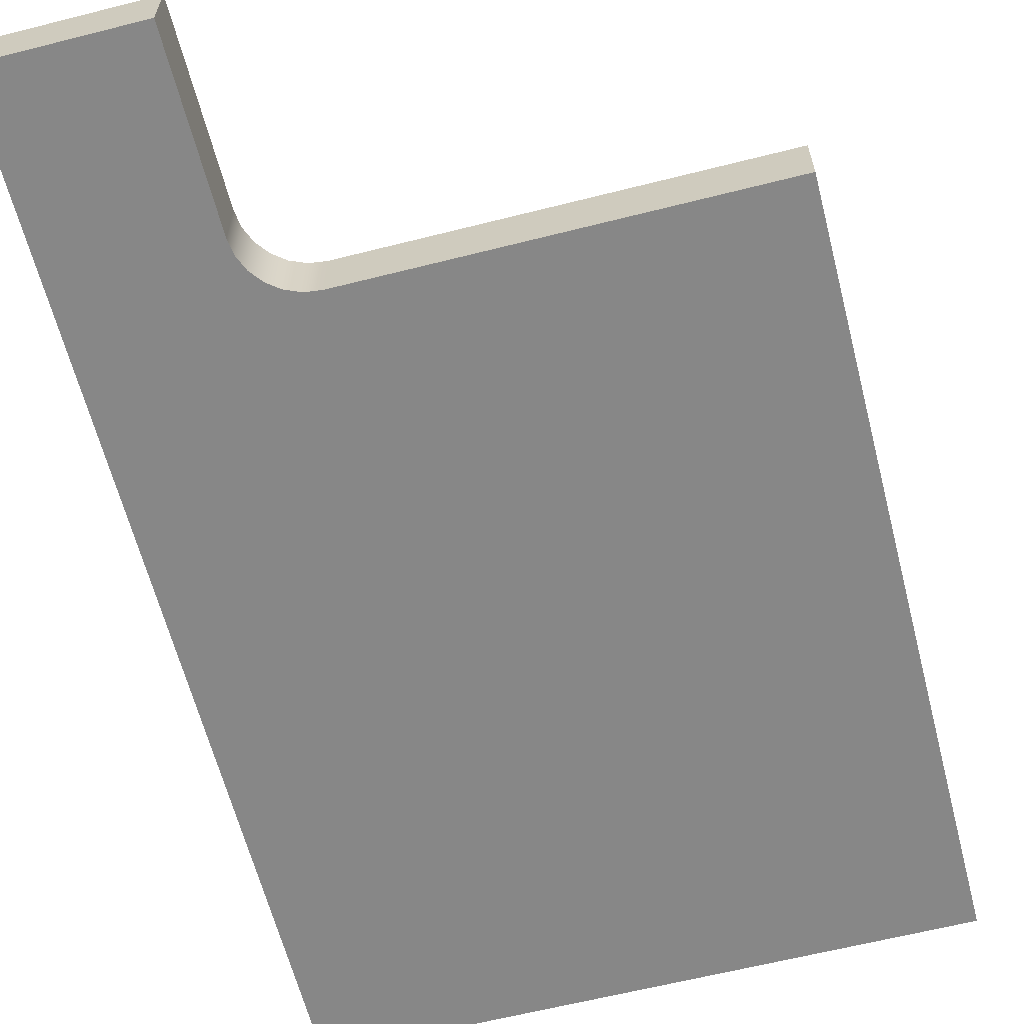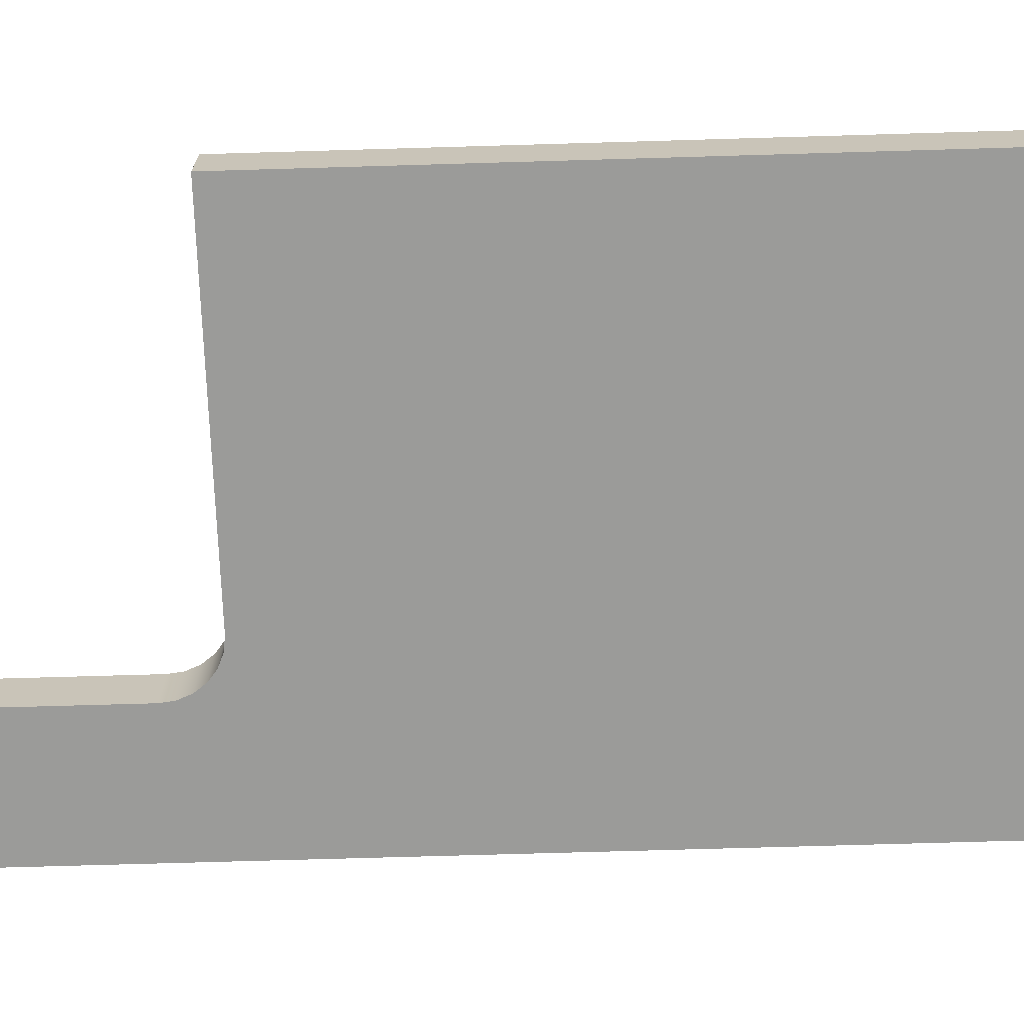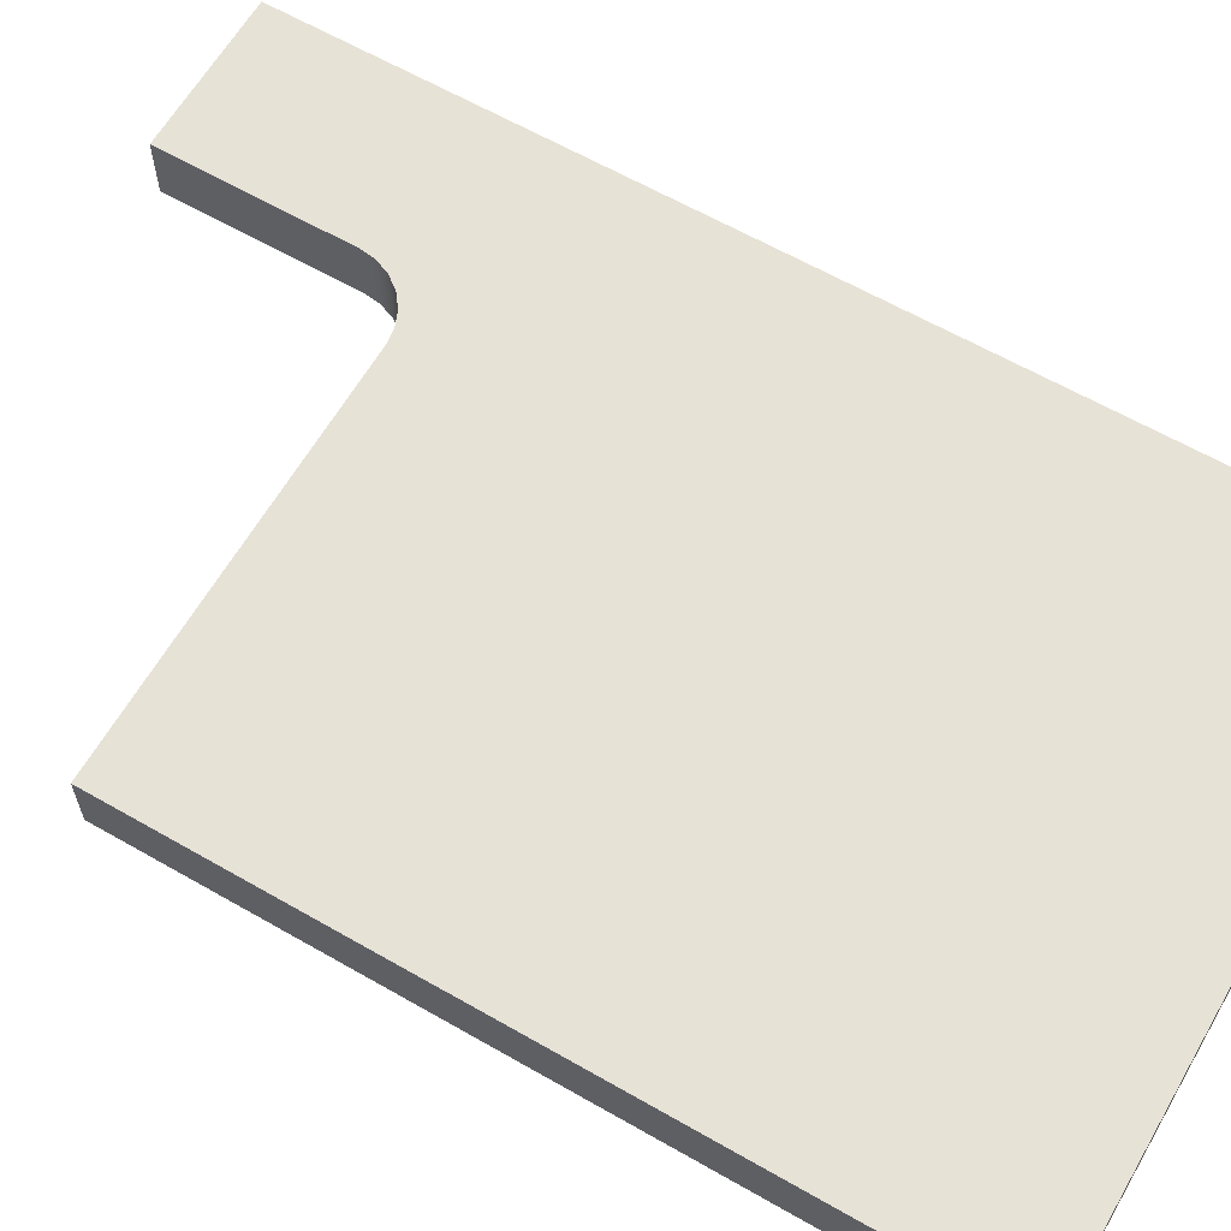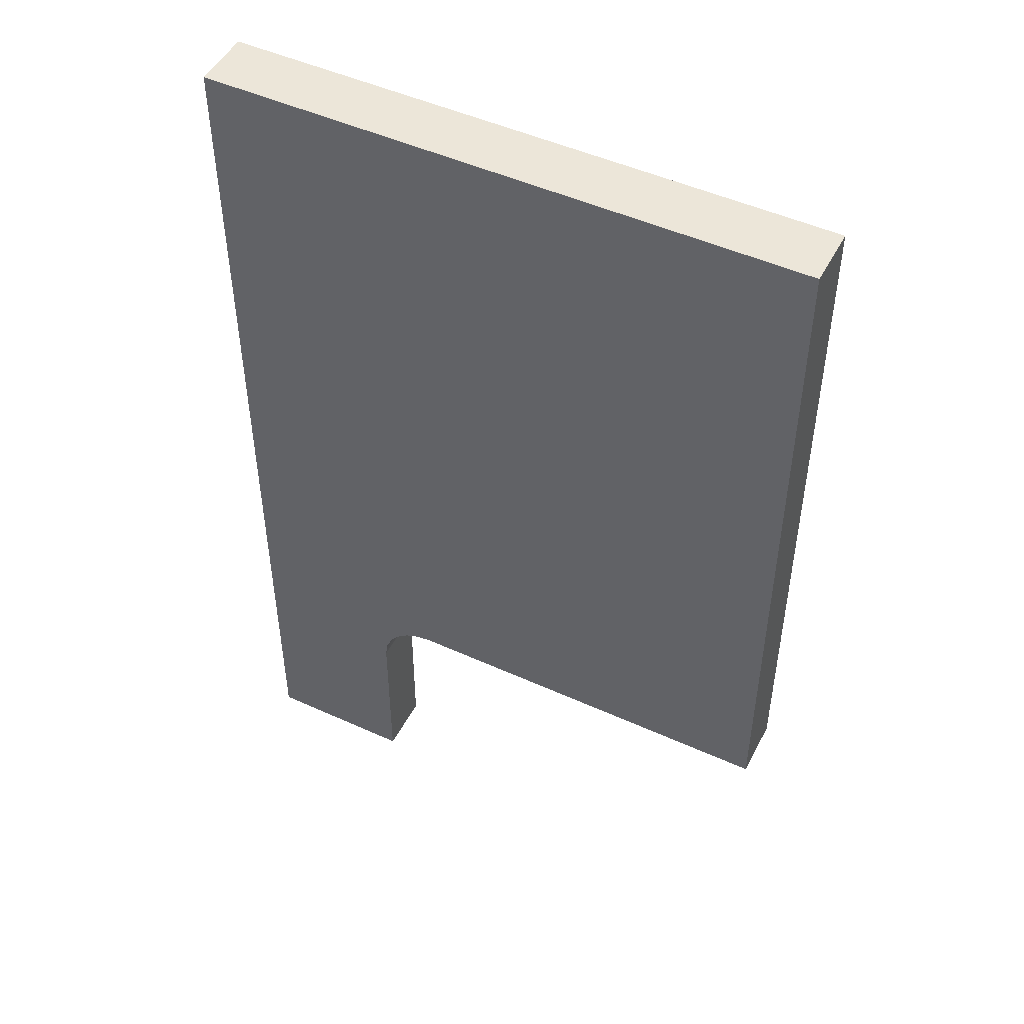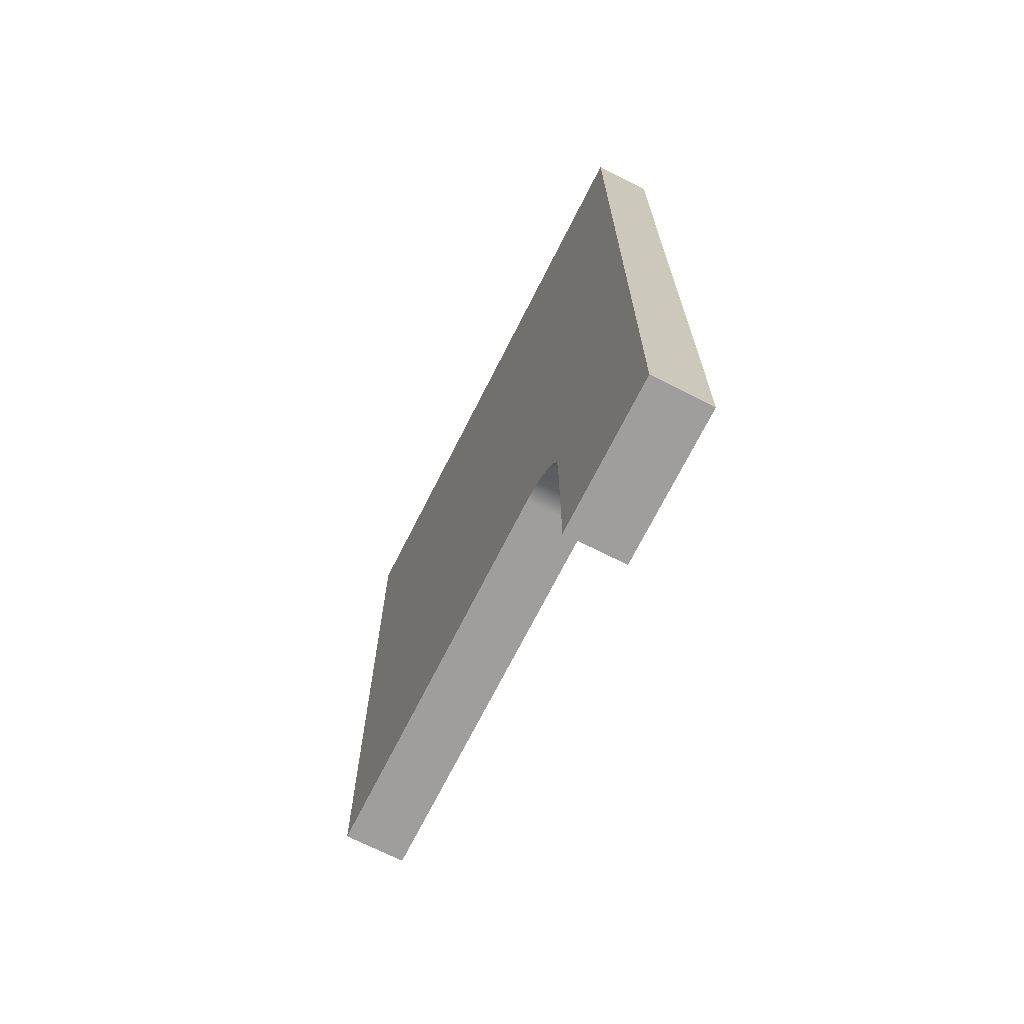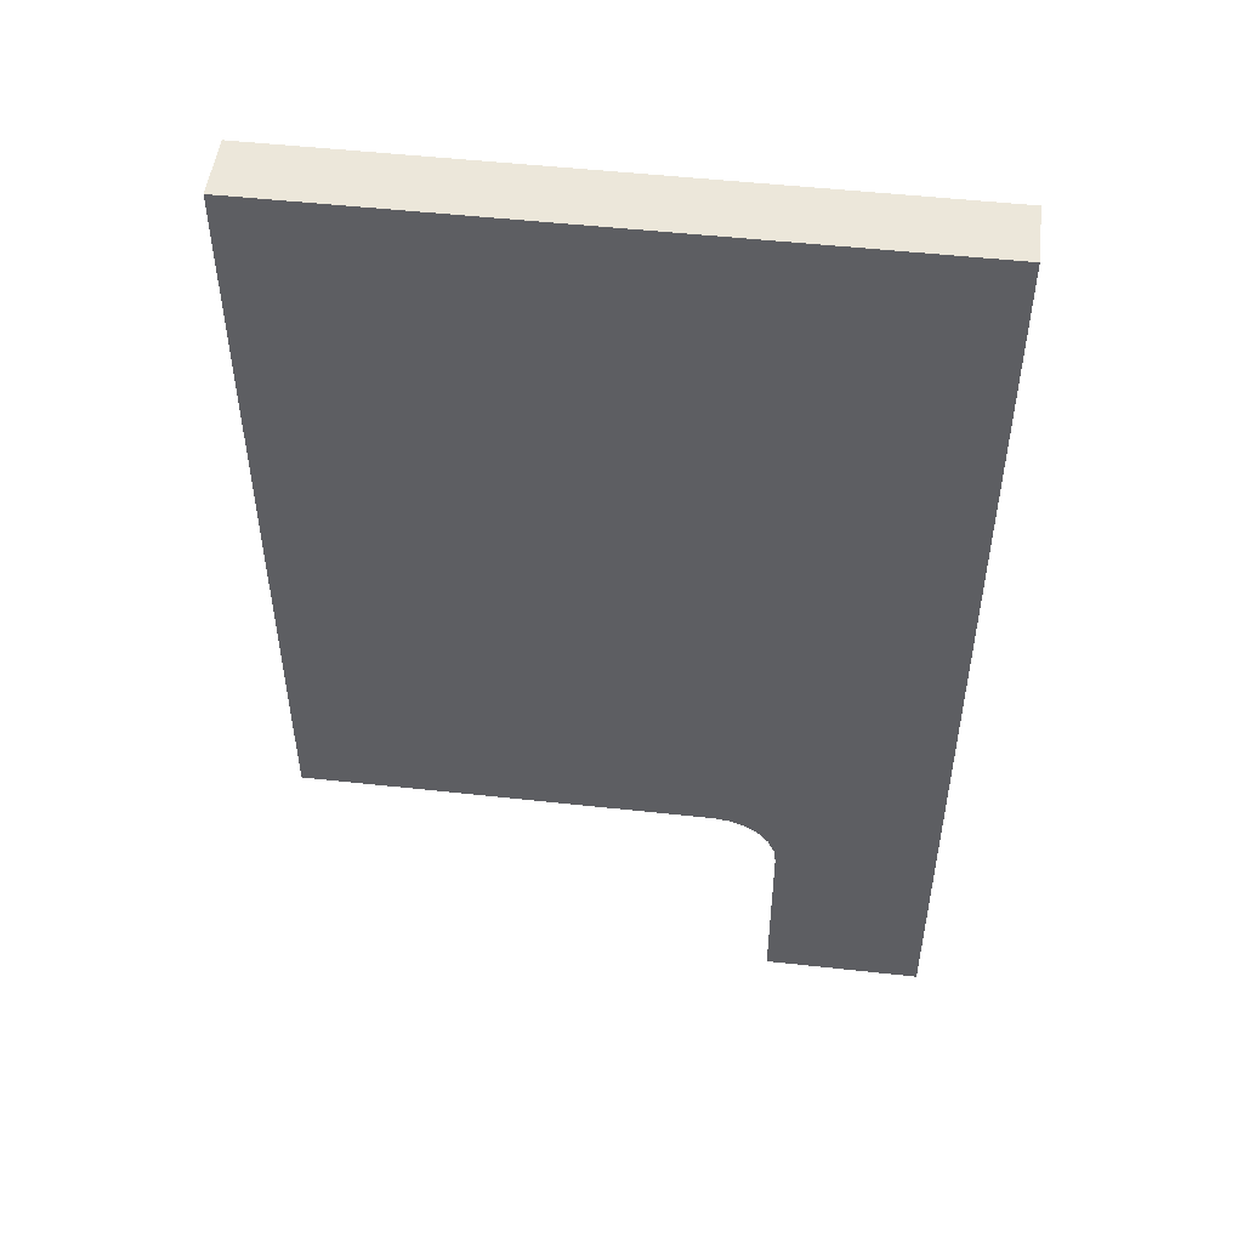
<metadata>
{"format":"obj","ext":"obj","renderer":"f3d","projection":"perspective","resolution":1024,"background":"white","views":[{"elev":-62.6,"azim":-165.6,"up":"+Y"},{"elev":-69.6,"azim":-88.3,"up":"+Y"},{"elev":63.0,"azim":-59.9,"up":"+Y"},{"elev":49.0,"azim":-153.2,"up":"+Z"},{"elev":-70.9,"azim":63.2,"up":"+Z"},{"elev":50.8,"azim":6.9,"up":"+Z"}]}
</metadata>
<code>
v 0.3975 0 -1.587
v 0.7937 0 -1.587
v 0.7937 -0.1587 -1.587
v 0.3975 -0.1587 -1.587
v 0.3975 0 -1.111
v 0.3975 0 -1.587
v 0.3975 -0.1587 -1.587
v 0.3975 -0.1587 -1.111
v 0.2388 0 -0.9525
v 0.2798 0 -0.9579
v 0.3181 0 -0.9738
v 0.351 0 -0.999
v 0.3762 0 -1.032
v 0.3921 0 -1.07
v 0.3975 0 -1.111
v 0.3975 -0.1587 -1.111
v 0.3921 -0.1587 -1.07
v 0.3762 -0.1587 -1.032
v 0.351 -0.1587 -0.999
v 0.3181 -0.1587 -0.9738
v 0.2798 -0.1587 -0.9579
v 0.2388 -0.1587 -0.9525
v -0.7937 0 -0.9525
v 0.2388 0 -0.9525
v 0.2388 -0.1587 -0.9525
v -0.7937 -0.1587 -0.9525
v -0.7937 0 0.9525
v -0.7937 0 -0.9525
v -0.7937 -0.1587 -0.9525
v -0.7937 -0.1587 0.9525
v 0.7937 0 0.9525
v -0.7937 0 0.9525
v -0.7937 -0.1587 0.9525
v 0.7937 -0.1587 0.9525
v 0.7937 0 -1.587
v 0.7937 0 0.9525
v 0.7937 -0.1587 0.9525
v 0.7937 -0.1587 -1.587
v 0.7937 0 0.9525
v 0.7937 0 -1.587
v 0.3975 0 -1.587
v 0.3975 0 -1.111
v 0.3921 0 -1.07
v 0.3762 0 -1.032
v 0.351 0 -0.999
v 0.3181 0 -0.9738
v 0.2798 0 -0.9579
v 0.2388 0 -0.9525
v -0.7937 0 -0.9525
v -0.7937 0 0.9525
v 0.7937 -0.1587 -1.587
v 0.7937 -0.1587 0.9525
v -0.7937 -0.1587 0.9525
v -0.7937 -0.1587 -0.9525
v 0.2388 -0.1587 -0.9525
v 0.2798 -0.1587 -0.9579
v 0.3181 -0.1587 -0.9738
v 0.351 -0.1587 -0.999
v 0.3762 -0.1587 -1.032
v 0.3921 -0.1587 -1.07
v 0.3975 -0.1587 -1.111
v 0.3975 -0.1587 -1.587
g ff76f864-e2eb-11ea-a1bb-54bf646e7e1f
f 1 2 4
f 4 2 3
g ff7857de-e2eb-11ea-a4cd-54bf646e7e1f
f 5 6 8
f 8 6 7
g ff79de90-e2eb-11ea-8007-54bf646e7e1f
f 22 9 21
f 21 9 10
f 21 10 20
f 20 10 11
f 20 11 19
f 19 11 12
f 19 12 18
f 18 12 13
f 18 13 17
f 17 13 14
f 17 14 16
f 16 14 15
g ff7b3e24-e2eb-11ea-ae08-54bf646e7e1f
f 23 24 26
f 26 24 25
g ff7cc4c8-e2eb-11ea-80db-54bf646e7e1f
f 27 28 30
f 30 28 29
g ff7e4b6e-e2eb-11ea-b6c8-54bf646e7e1f
f 31 32 34
f 34 32 33
g ff7fd206-e2eb-11ea-8de2-54bf646e7e1f
f 35 36 38
f 38 36 37
g ff81a6cc-e2eb-11ea-8868-54bf646e7e1f
f 40 44 39
f 39 44 45
f 39 45 46
f 41 42 40
f 40 42 43
f 40 43 44
f 46 47 39
f 39 47 48
f 39 48 50
f 50 48 49
g ff837b8a-e2eb-11ea-a97b-54bf646e7e1f
f 52 59 51
f 51 59 60
f 51 60 61
f 53 55 52
f 52 55 56
f 52 56 57
f 53 54 55
f 57 58 52
f 52 58 59
f 61 62 51

</code>
